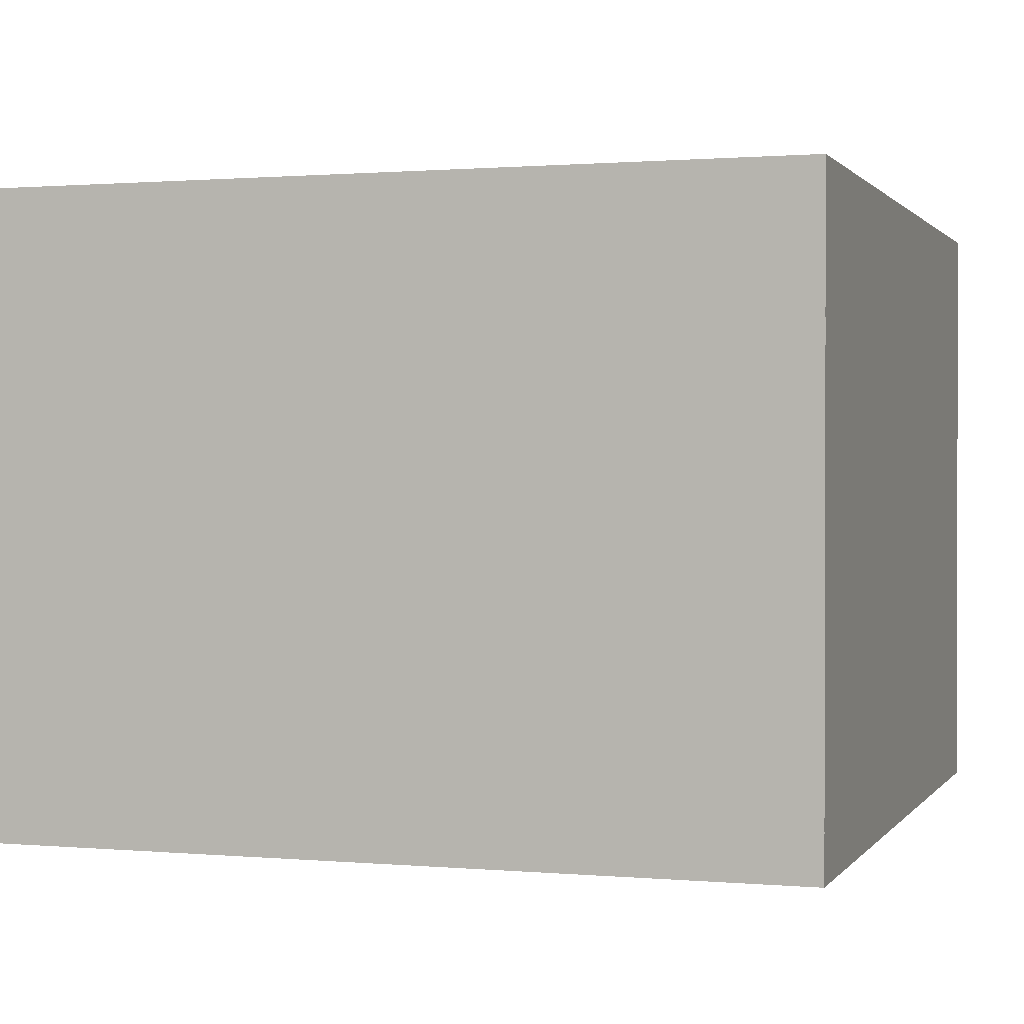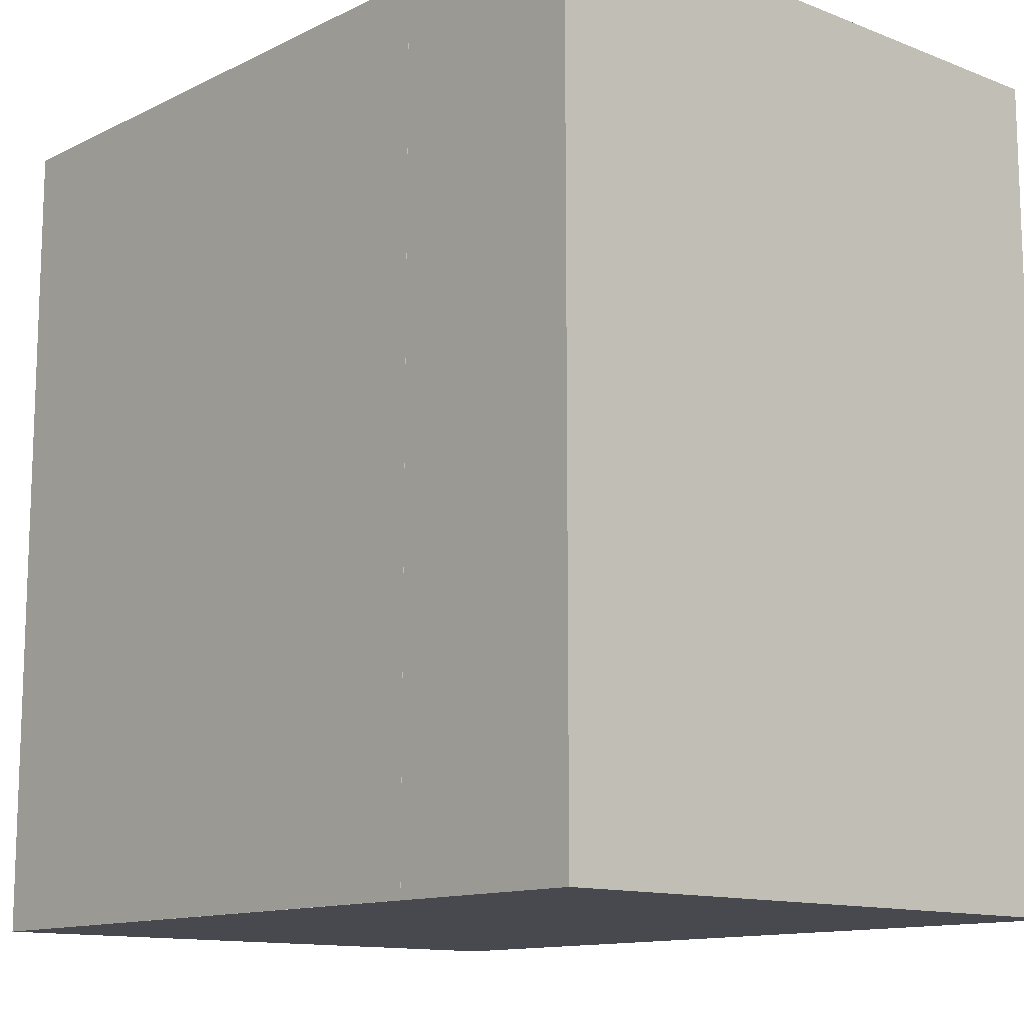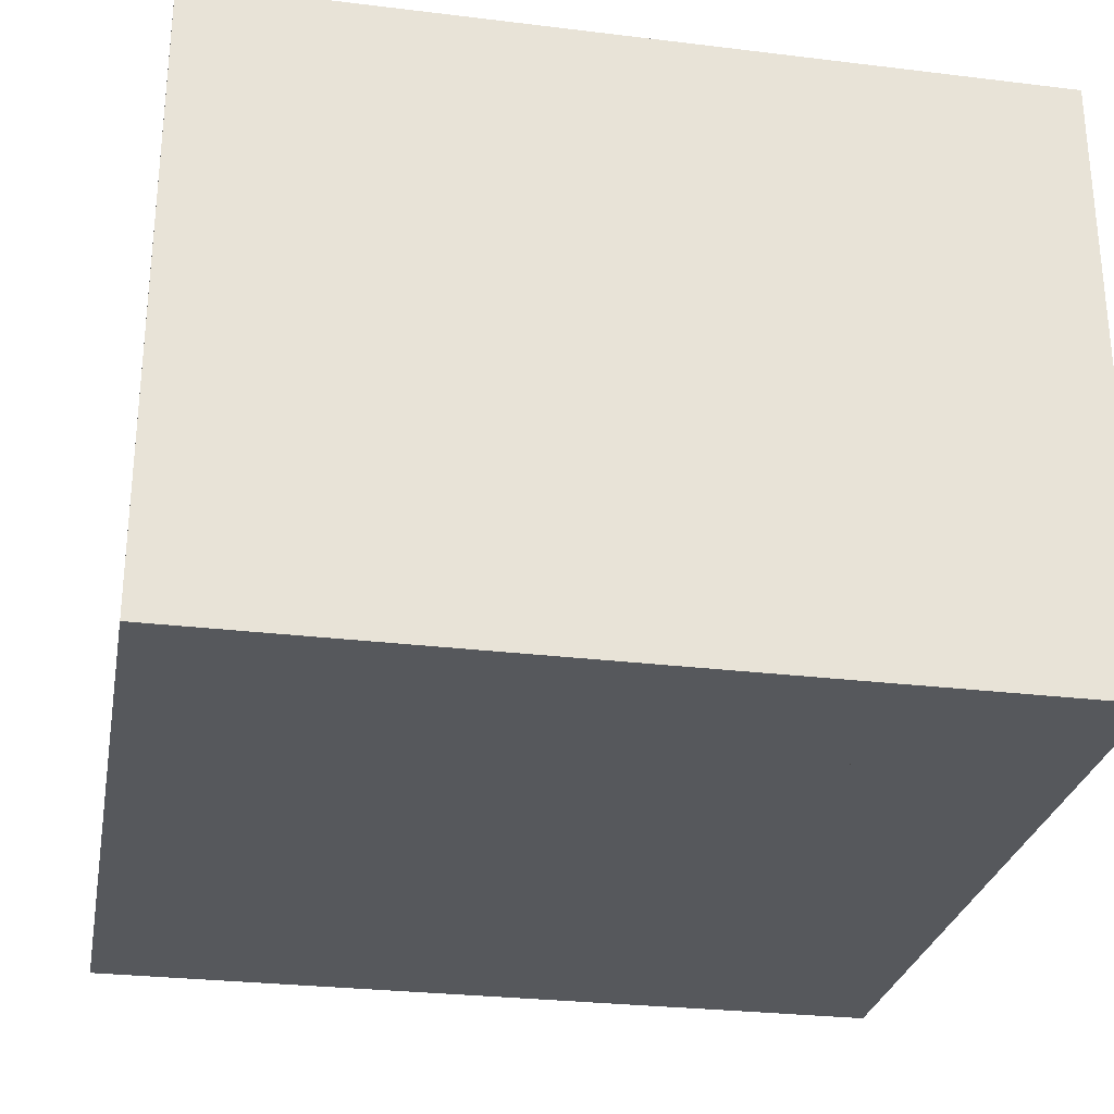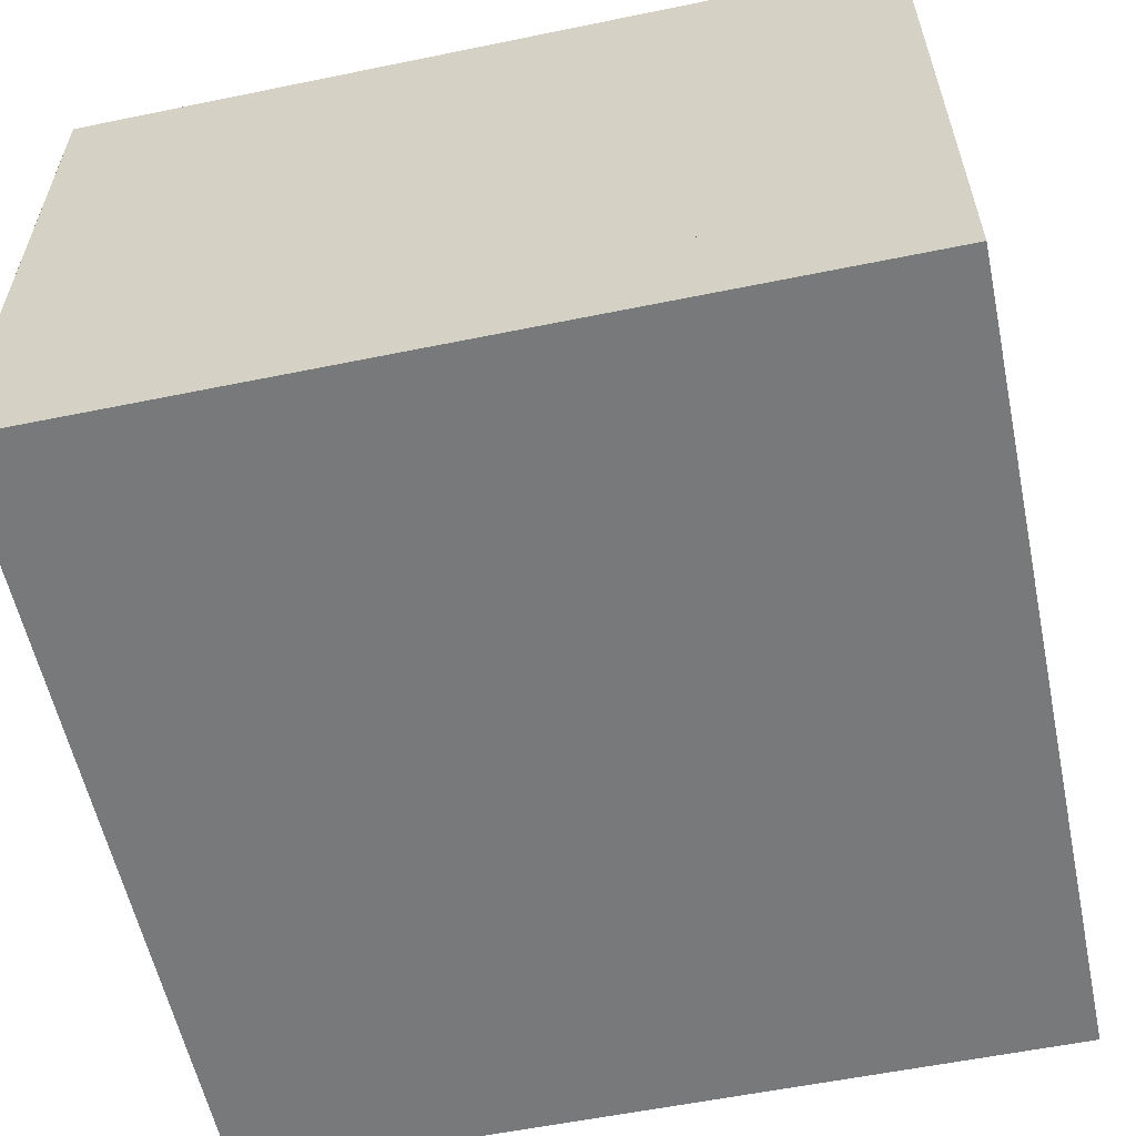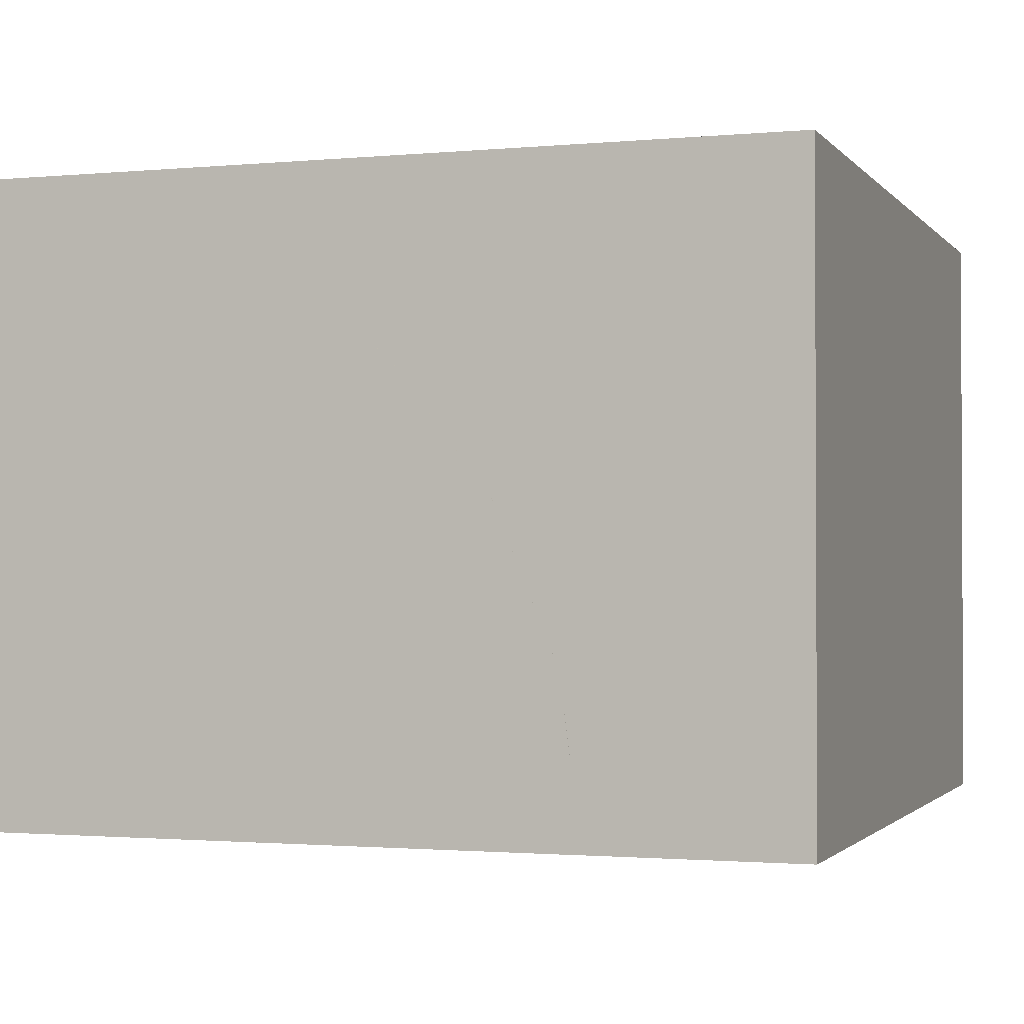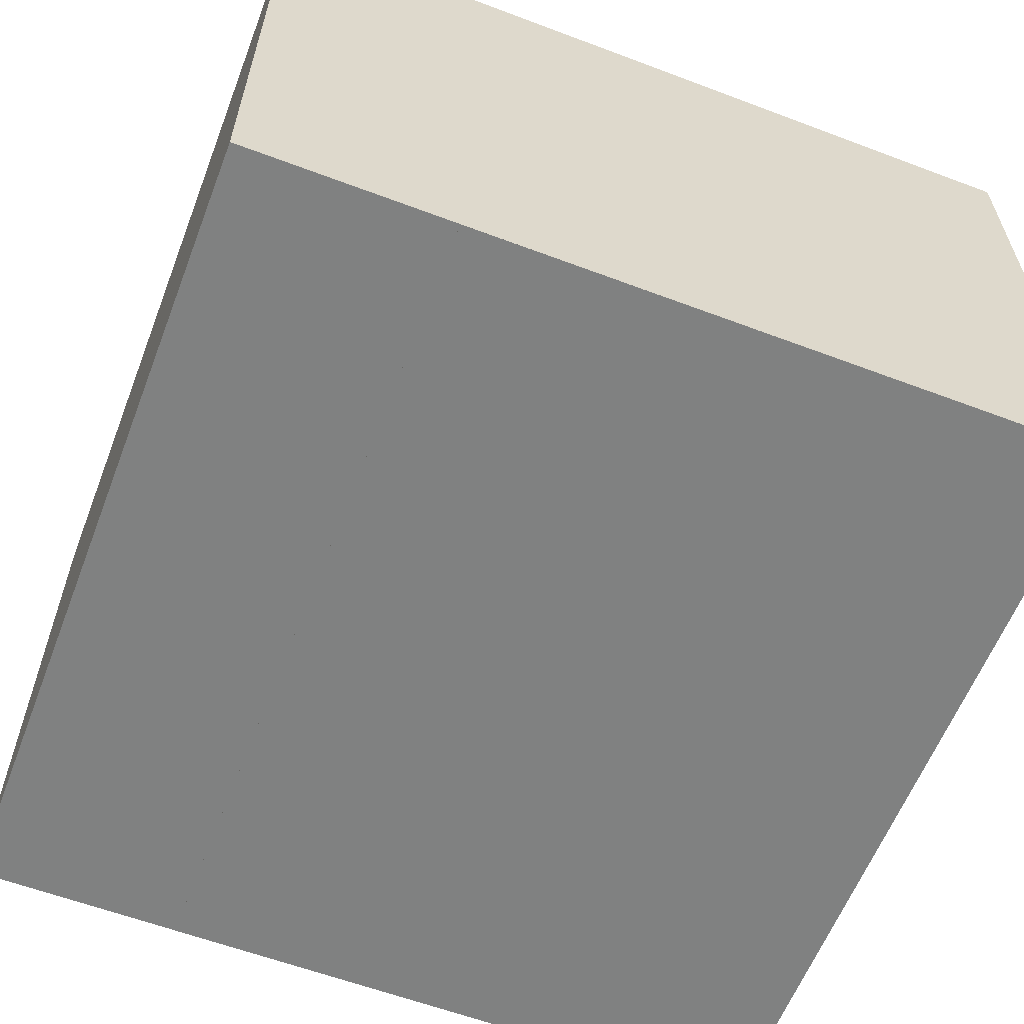
<metadata>
{"format":"obj","ext":"obj","renderer":"f3d","projection":"perspective","resolution":1024,"background":"white","views":[{"elev":0.9,"azim":-161.9,"up":"+Y"},{"elev":-12.6,"azim":48.2,"up":"+Z"},{"elev":-27.9,"azim":-10.5,"up":"+Y"},{"elev":-57.7,"azim":12.0,"up":"+Y"},{"elev":-1.5,"azim":19.0,"up":"+Y"},{"elev":-60.3,"azim":158.9,"up":"+Y"}]}
</metadata>
<code>
g default
v -0.5 -0.5 0.5
v 0.5 -0.5 0.5
v -0.5 0.25 0.5
v 0.5 0.25 0.5
v -0.5 0.25 -0.5
v 0.5 0.25 -0.5
v -0.5 -0.5 -0.5
v 0.5 -0.5 -0.5
g TankWall
f 1 2 3
f 3 2 4
f 3 4 5
f 5 4 6
f 5 6 7
f 7 6 8
f 7 8 1
f 1 8 2
f 2 8 4
f 4 8 6
f 7 1 5
f 5 1 3
g default
v -0.5 -0.5 0.25
v -0.5 0.25 -0.5
v -0.5 -0.3058 0.2244
v -0.5 -0.125 0.1495
v -0.5 0.03035 0.03035
v -0.5 0.1495 -0.125
v -0.5 0.2244 -0.3058
v 0.25 -0.5 -0.5
v -0.3058 0.2244 -0.5
v -0.125 0.1495 -0.5
v 0.03035 0.03035 -0.5
v 0.1495 -0.125 -0.5
v 0.2244 -0.3058 -0.5
v -0.3058 -0.5 0.2244
v -0.125 -0.5 0.1495
v 0.03035 -0.5 0.03035
v 0.1495 -0.5 -0.125
v 0.2244 -0.5 -0.3058
v -0.3091 -0.3091 0.1998
v -0.1314 -0.3188 0.1274
v 0.0168 -0.3343 0.0168
v 0.1274 -0.3188 -0.1314
v 0.1998 -0.3091 -0.3091
v 0.1274 -0.1314 -0.3188
v 0.0168 0.0168 -0.3343
v -0.1314 0.1274 -0.3188
v -0.3091 0.1998 -0.3091
v -0.3188 0.1274 -0.1314
v -0.3343 0.0168 0.0168
v -0.3188 -0.1314 0.1274
v -0.1501 -0.1501 0.06252
v -0.02293 -0.1799 -0.02293
v 0.06252 -0.1501 -0.1501
v -0.02293 -0.02293 -0.1799
v -0.1501 0.06252 -0.1501
v -0.1799 -0.02293 -0.02293
v -0.07319 -0.07319 -0.07319
v -0.5001 -0.5001 -0.5001
g TankCorner pCube3
f 11 9 27
f 27 9 22
f 27 22 28
f 28 22 23
f 28 23 29
f 29 23 24
f 24 25 29
f 29 25 30
f 25 26 30
f 30 26 31
f 26 16 31
f 31 16 21
f 31 21 32
f 32 21 20
f 32 20 33
f 33 20 19
f 19 18 33
f 33 18 34
f 18 17 34
f 34 17 35
f 17 10 35
f 35 10 15
f 35 15 36
f 36 15 14
f 36 14 37
f 37 14 13
f 13 12 37
f 37 12 38
f 12 11 38
f 38 11 27
f 38 27 39
f 39 27 28
f 39 28 40
f 40 28 29
f 29 30 40
f 40 30 41
f 30 31 41
f 41 31 32
f 41 32 42
f 42 32 33
f 33 34 42
f 42 34 43
f 34 35 43
f 43 35 36
f 43 36 44
f 44 36 37
f 37 38 44
f 44 38 39
f 44 39 45
f 45 39 40
f 40 41 45
f 45 41 42
f 42 43 45
f 45 43 44
f 22 9 46
f 23 22 46
f 24 23 46
f 25 24 46
f 26 25 46
f 16 26 46
f 9 11 46
f 11 12 46
f 12 13 46
f 13 14 46
f 14 15 46
f 15 10 46
f 10 17 46
f 17 18 46
f 18 19 46
f 19 20 46
f 20 21 46
f 21 16 46
g default
v 0.25 -0.5001 0.5001
v 0.25 -0.4999 0.5001
v -0.5001 0.25 0.5001
v -0.4999 0.25 0.5001
v 0.2244 -0.3058 0.5001
v 0.1495 -0.125 0.5001
v 0.03035 0.03035 0.5001
v -0.125 0.1495 0.5001
v -0.3058 0.2244 0.5001
v 0.25 -0.5001 -0.4999
v 0.25 -0.4999 -0.4999
v -0.4999 0.25 -0.4999
v -0.5001 0.25 -0.4999
v 0.2244 -0.3058 -0.4999
v 0.1495 -0.125 -0.4999
v 0.03035 0.03035 -0.4999
v -0.125 0.1495 -0.4999
v -0.3058 0.2244 -0.4999
v -0.5001 -0.5001 0.5001
v -0.5001 -0.5001 -0.4999
g pCube3 TankEdge
f 56 57 47
f 47 57 48
f 58 59 50
f 50 59 49
f 57 60 48
f 48 60 51
f 60 61 51
f 51 61 52
f 61 62 52
f 52 62 53
f 62 63 53
f 53 63 54
f 63 64 54
f 54 64 55
f 64 58 55
f 55 58 50
f 65 66 47
f 47 66 56
f 49 59 65
f 65 59 66
f 47 48 65
f 48 51 65
f 51 52 65
f 52 53 65
f 53 54 65
f 54 55 65
f 55 50 65
f 59 58 66
f 58 64 66
f 64 63 66
f 56 66 57
f 60 57 66
f 61 60 66
f 62 61 66
f 63 62 66

</code>
